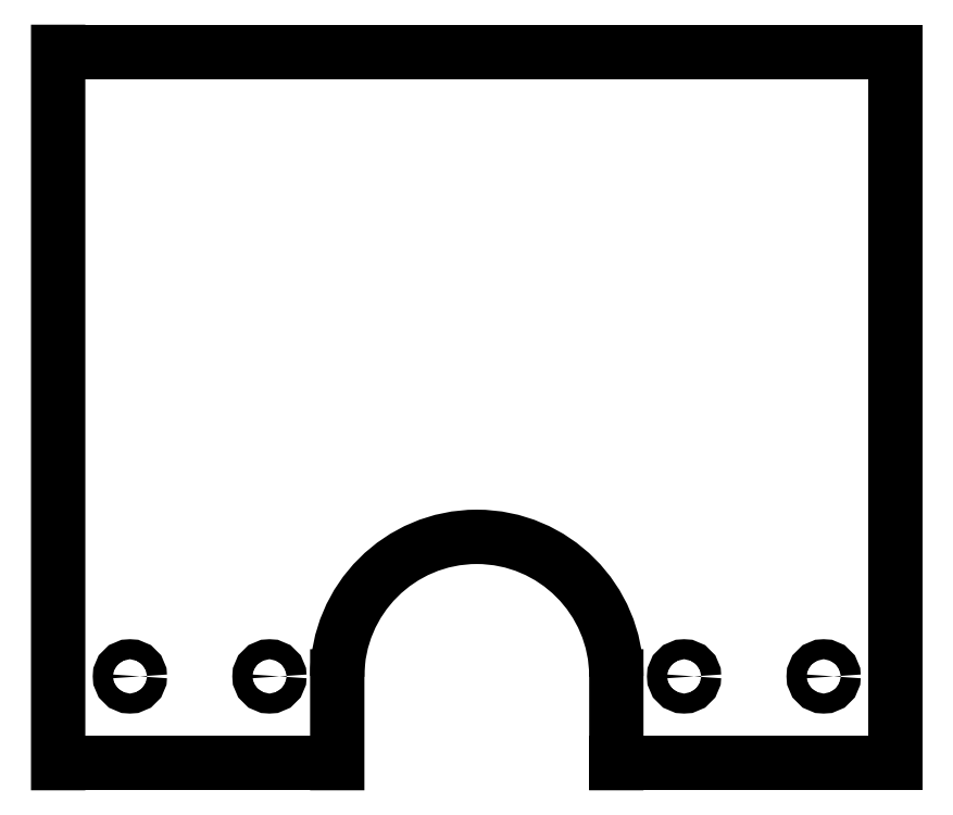
<metadata>
{"format":"dxf","ext":"dxf","renderer":"ezdxf+matplotlib","layout":"modelspace","background":"white","min_lineweight":24,"dpi":150}
</metadata>
<code>
0
SECTION
2
ENTITIES
0
CIRCLE
8
0
10
87
20
-67.44
30
0
40
2.5
0
CIRCLE
8
0
10
-52
20
-67.44
30
0
40
2.5
0
CIRCLE
8
0
10
52
20
-67.44
30
0
40
2.5
0
CIRCLE
8
0
10
-87
20
-67.44
30
0
40
2.5
0
LINE
8
0
10
105
20
89.2
30
0
11
-105
21
89.2
31
0
0
LINE
8
0
10
105
20
-89.2
30
0
11
105
21
89.2
31
0
0
LINE
8
0
10
35
20
-89.2
30
0
11
105
21
-89.2
31
0
0
LINE
8
0
10
35
20
-67.44
30
0
11
35
21
-89.2
31
0
0
LINE
8
0
10
-35
20
-89.2
30
0
11
-35
21
-67.44
31
0
0
LINE
8
0
10
-105
20
-89.2
30
0
11
-35
21
-89.2
31
0
0
LINE
8
0
10
-105
20
89.2
30
0
11
-105
21
-89.2
31
0
0
ARC
8
0
10
0.002831
20
-67.44
30
0
40
35
50
0
51
180
0
CIRCLE
8
0
10
87
20
-67.44
30
0
40
2.5
0
CIRCLE
8
0
10
-52
20
-67.44
30
0
40
2.5
0
CIRCLE
8
0
10
52
20
-67.44
30
0
40
2.5
0
CIRCLE
8
0
10
-87
20
-67.44
30
0
40
2.5
0
LINE
8
0
10
105
20
89.2
30
0
11
-105
21
89.2
31
0
0
LINE
8
0
10
105
20
-89.2
30
0
11
105
21
89.2
31
0
0
LINE
8
0
10
35
20
-89.2
30
0
11
105
21
-89.2
31
0
0
LINE
8
0
10
35
20
-67.44
30
0
11
35
21
-89.2
31
0
0
LINE
8
0
10
-35
20
-89.2
30
0
11
-35
21
-67.44
31
0
0
LINE
8
0
10
-105
20
-89.2
30
0
11
-35
21
-89.2
31
0
0
LINE
8
0
10
-105
20
89.2
30
0
11
-105
21
-89.2
31
0
0
ARC
8
0
10
0.002831
20
-67.44
30
0
40
35
50
0
51
180
0
VIEWPORT
8
0
10
0
20
0
30
0
40
243.8
41
204.2
68
     1
69
     1
12
-0.0002266
22
0
13
0
23
0
14
10
24
10
15
10
25
10
16
0
26
0
36
1
17
0
27
0
37
0
42
50
43
0
44
0
45
182
50
0
51
0
72
   100
90
   557152
1

281
     0
71
     1
74
     0
110
0
120
0
130
0
111
1
121
0
131
0
112
0
122
1
132
0
79
     0
146
0
0
ENDSEC
0
EOF

</code>
